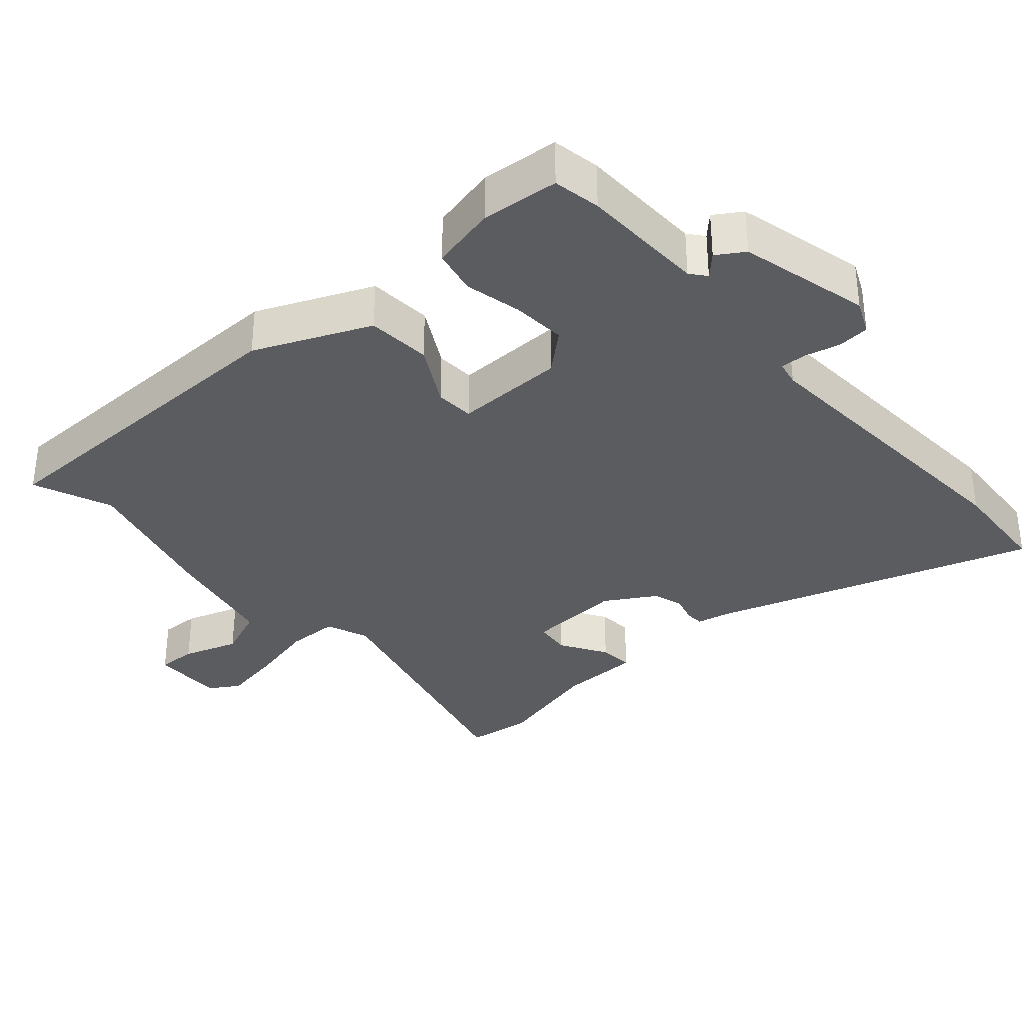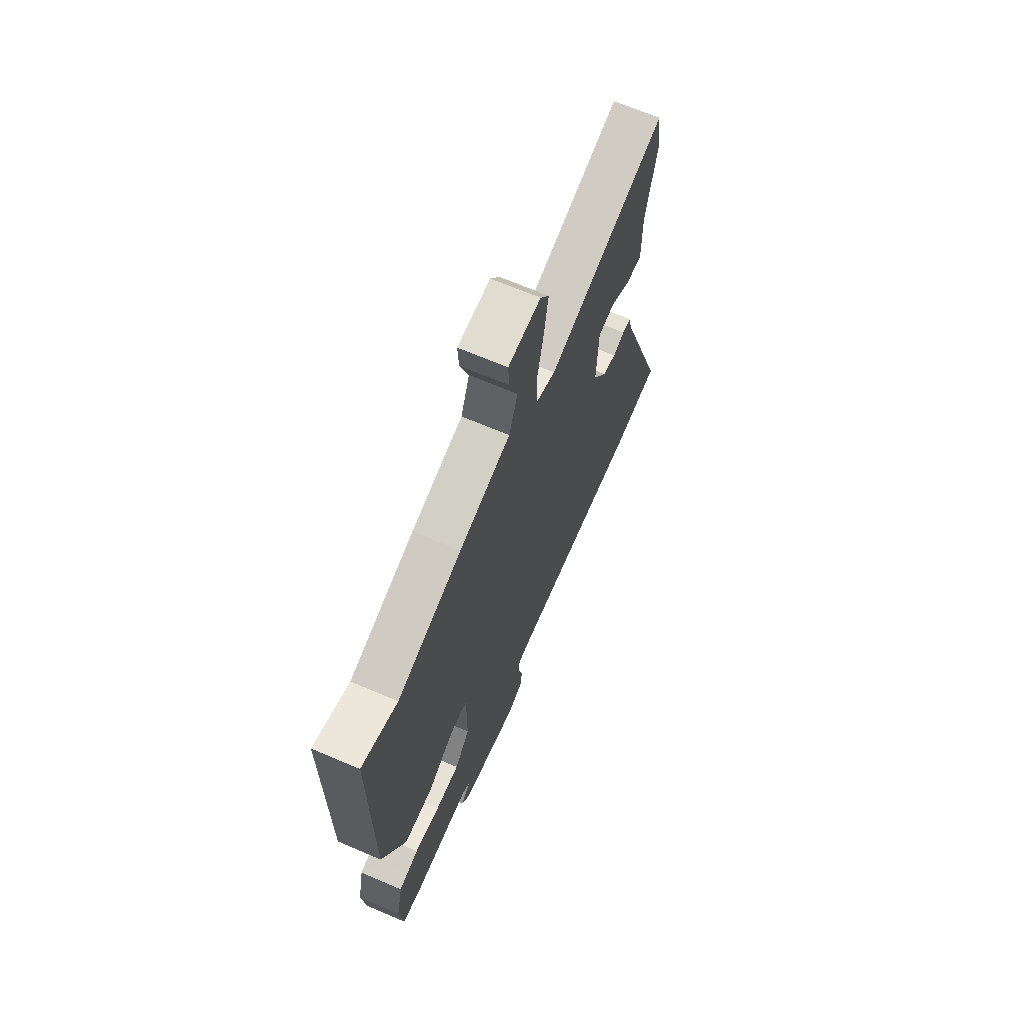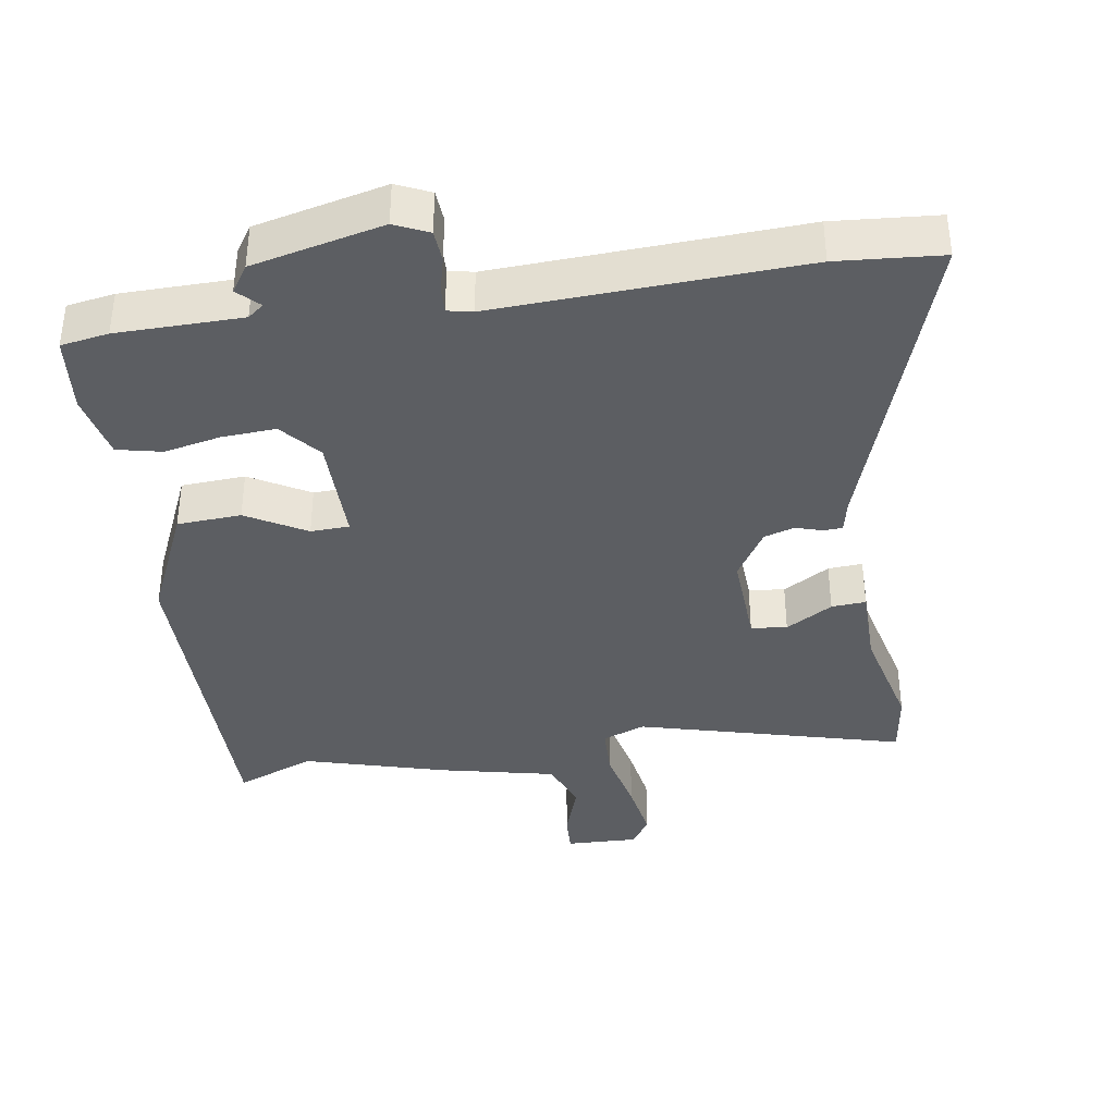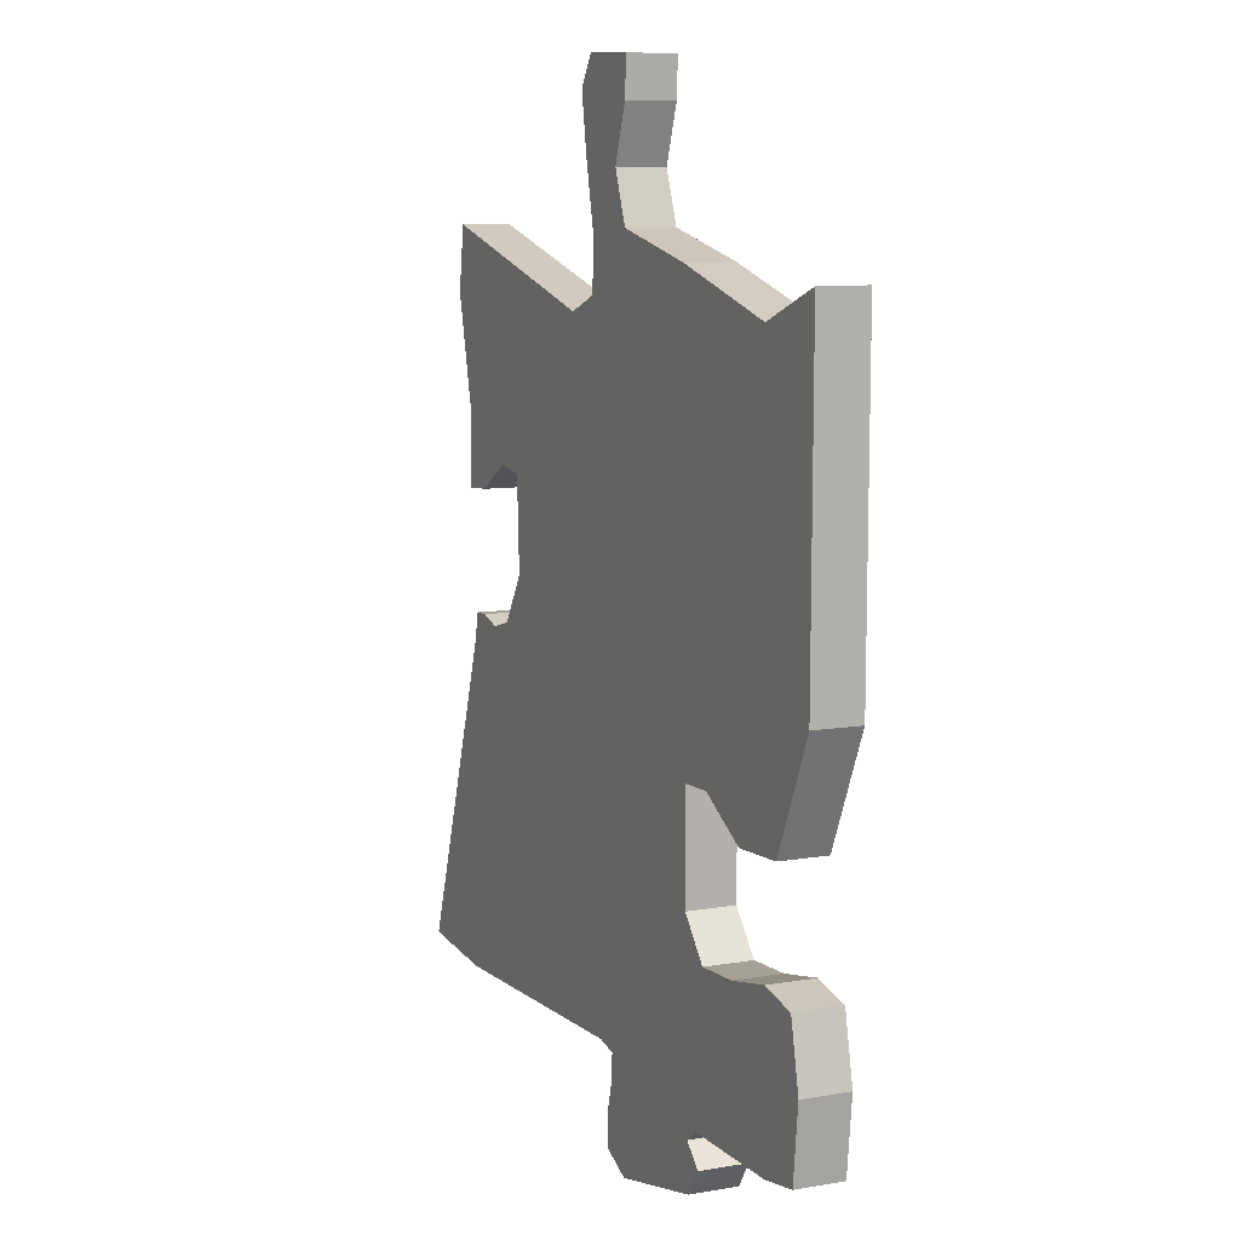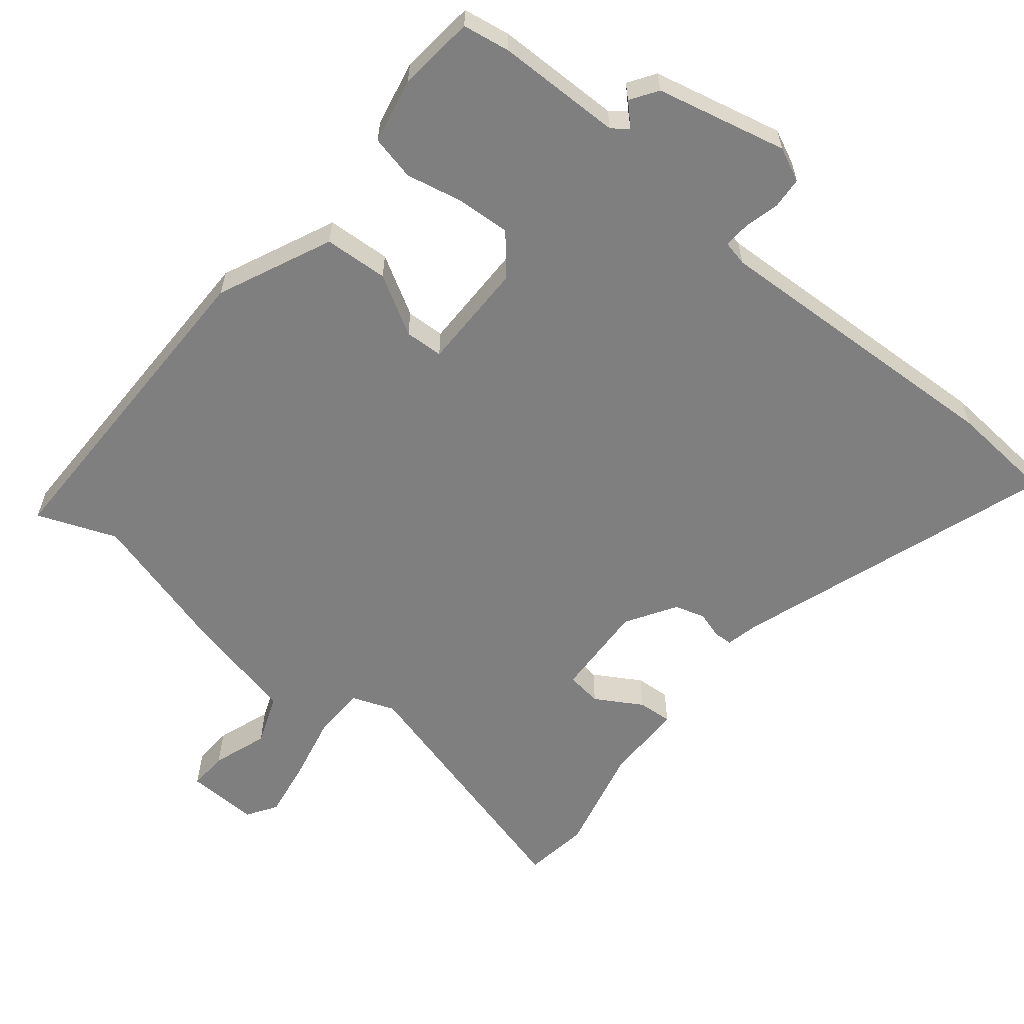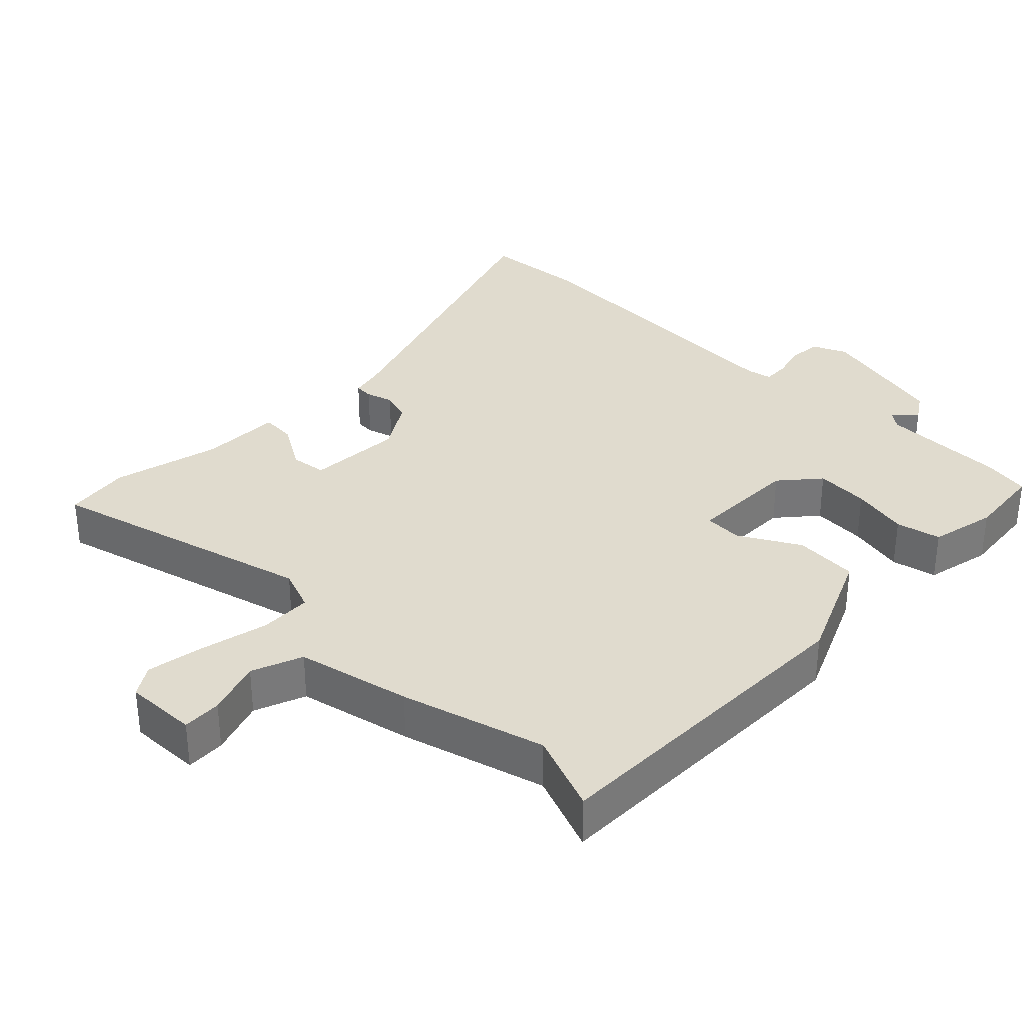
<metadata>
{"format":"obj","ext":"obj","renderer":"f3d","projection":"perspective","resolution":1024,"background":"white","views":[{"elev":-34.1,"azim":132.4,"up":"+Y"},{"elev":67.4,"azim":113.2,"up":"+Z"},{"elev":-38.2,"azim":-170.8,"up":"+Y"},{"elev":9.1,"azim":65.4,"up":"+Z"},{"elev":-59.7,"azim":141.1,"up":"+Y"},{"elev":33.5,"azim":45.0,"up":"+Y"}]}
</metadata>
<code>
v 0.427 0.07 0.472
v 0.542 0.07 0.516
v 0.54 0.07 0.03
v 0.465 0.07 -0.135
v 0.372 0.07 -0.14
v 0.286 0.07 -0.09
v 0.23 0.07 -0.092
v 0.23 0.07 -0.251
v 0.278 0.07 -0.308
v 0.356 0.07 -0.304
v 0.439 0.07 -0.287
v 0.504 0.07 -0.302
v 0.524 0.07 -0.398
v 0.512 0.07 -0.509
v 0.443 0.07 -0.52
v 0.261 0.07 -0.521
v 0.238 0.07 -0.539
v 0.268 0.07 -0.569
v 0.242 0.07 -0.608
v 0.052 0.07 -0.651
v 0.003 0.07 -0.628
v 0 0.07 -0.582
v 0.013 0.07 -0.531
v 0.015 0.07 -0.493
v -0.021 0.07 -0.485
v -0.464 0.07 -0.503
v -0.616 0.07 -0.49
v -0.457 0.07 -0.027
v -0.446 0.07 0.021
v -0.419 0.07 0.022
v -0.38 0.07 0.01
v -0.336 0.07 0.023
v -0.291 0.07 0.095
v -0.297 0.07 0.233
v -0.349 0.07 0.24
v -0.417 0.07 0.2
v -0.467 0.07 0.197
v -0.467 0.07 0.314
v -0.504 0.07 0.471
v -0.49 0.07 0.566
v -0.106 0.07 0.461
v -0.044 0.07 0.484
v -0.041 0.07 0.559
v -0.062 0.07 0.656
v -0.076 0.07 0.742
v -0.048 0.07 0.785
v 0.057 0.07 0.781
v 0.054 0.07 0.724
v 0.026 0.07 0.644
v 0.054 0.07 0.57
v 0.219 0.07 0.532
v 0.427 0 0.472
v 0.542 0 0.516
v 0.54 0 0.03
v 0.465 0 -0.135
v 0.372 0 -0.14
v 0.286 0 -0.09
v 0.23 0 -0.092
v 0.23 0 -0.251
v 0.278 0 -0.308
v 0.356 0 -0.304
v 0.439 0 -0.287
v 0.504 0 -0.302
v 0.524 0 -0.398
v 0.512 0 -0.509
v 0.443 0 -0.52
v 0.261 0 -0.521
v 0.238 0 -0.539
v 0.268 0 -0.569
v 0.242 0 -0.608
v 0.052 0 -0.651
v 0.003 0 -0.628
v 0 0 -0.582
v 0.013 0 -0.531
v 0.015 0 -0.493
v -0.021 0 -0.485
v -0.464 0 -0.503
v -0.616 0 -0.49
v -0.457 0 -0.027
v -0.446 0 0.021
v -0.419 0 0.022
v -0.38 0 0.01
v -0.336 0 0.023
v -0.291 0 0.095
v -0.297 0 0.233
v -0.349 0 0.24
v -0.417 0 0.2
v -0.467 0 0.197
v -0.467 0 0.314
v -0.504 0 0.471
v -0.49 0 0.566
v -0.106 0 0.461
v -0.044 0 0.484
v -0.041 0 0.559
v -0.062 0 0.656
v -0.076 0 0.742
v -0.048 0 0.785
v 0.057 0 0.781
v 0.054 0 0.724
v 0.026 0 0.644
v 0.054 0 0.57
v 0.219 0 0.532
f 50 51 1
f 47 48 49
f 46 47 49
f 45 46 49
f 44 45 49
f 43 44 49
f 42 43 49 50
f 38 39 40 41
f 38 41 42
f 37 38 42
f 36 37 42
f 35 36 42
f 34 35 42
f 42 50 1
f 34 42 1
f 33 34 1
f 28 29 30 31
f 28 31 32
f 27 28 32
f 26 27 32
f 25 26 32
f 33 1 2
f 32 33 2
f 25 32 2
f 24 25 2
f 21 22 23
f 20 21 23
f 19 20 23
f 18 19 23
f 17 18 23
f 16 17 23 24
f 15 16 24
f 14 15 24
f 13 14 24
f 12 13 24
f 11 12 24
f 10 11 24
f 4 5 6
f 3 4 6
f 2 3 6
f 2 6 7
f 24 2 7
f 9 10 24
f 8 9 24
f 7 8 24
f 52 102 101
f 100 99 98
f 100 98 97
f 100 97 96
f 100 96 95
f 100 95 94
f 101 100 94 93
f 92 91 90 89
f 93 92 89
f 93 89 88
f 93 88 87
f 93 87 86
f 93 86 85
f 52 101 93
f 52 93 85
f 52 85 84
f 82 81 80 79
f 83 82 79
f 83 79 78
f 83 78 77
f 83 77 76
f 53 52 84
f 53 84 83
f 53 83 76
f 53 76 75
f 74 73 72
f 74 72 71
f 74 71 70
f 74 70 69
f 74 69 68
f 75 74 68 67
f 75 67 66
f 75 66 65
f 75 65 64
f 75 64 63
f 75 63 62
f 75 62 61
f 57 56 55
f 57 55 54
f 57 54 53
f 58 57 53
f 58 53 75
f 75 61 60
f 75 60 59
f 75 59 58
f 1 52 53 2
f 2 53 54 3
f 3 54 55 4
f 4 55 56 5
f 5 56 57 6
f 6 57 58 7
f 7 58 59 8
f 8 59 60 9
f 9 60 61 10
f 10 61 62 11
f 11 62 63 12
f 12 63 64 13
f 13 64 65 14
f 14 65 66 15
f 15 66 67 16
f 16 67 68 17
f 17 68 69 18
f 18 69 70 19
f 19 70 71 20
f 20 71 72 21
f 21 72 73 22
f 22 73 74 23
f 23 74 75 24
f 24 75 76 25
f 25 76 77 26
f 26 77 78 27
f 27 78 79 28
f 28 79 80 29
f 29 80 81 30
f 30 81 82 31
f 31 82 83 32
f 32 83 84 33
f 33 84 85 34
f 34 85 86 35
f 35 86 87 36
f 36 87 88 37
f 37 88 89 38
f 38 89 90 39
f 39 90 91 40
f 40 91 92 41
f 41 92 93 42
f 42 93 94 43
f 43 94 95 44
f 44 95 96 45
f 45 96 97 46
f 46 97 98 47
f 47 98 99 48
f 48 99 100 49
f 49 100 101 50
f 50 101 102 51
f 51 102 52 1

</code>
